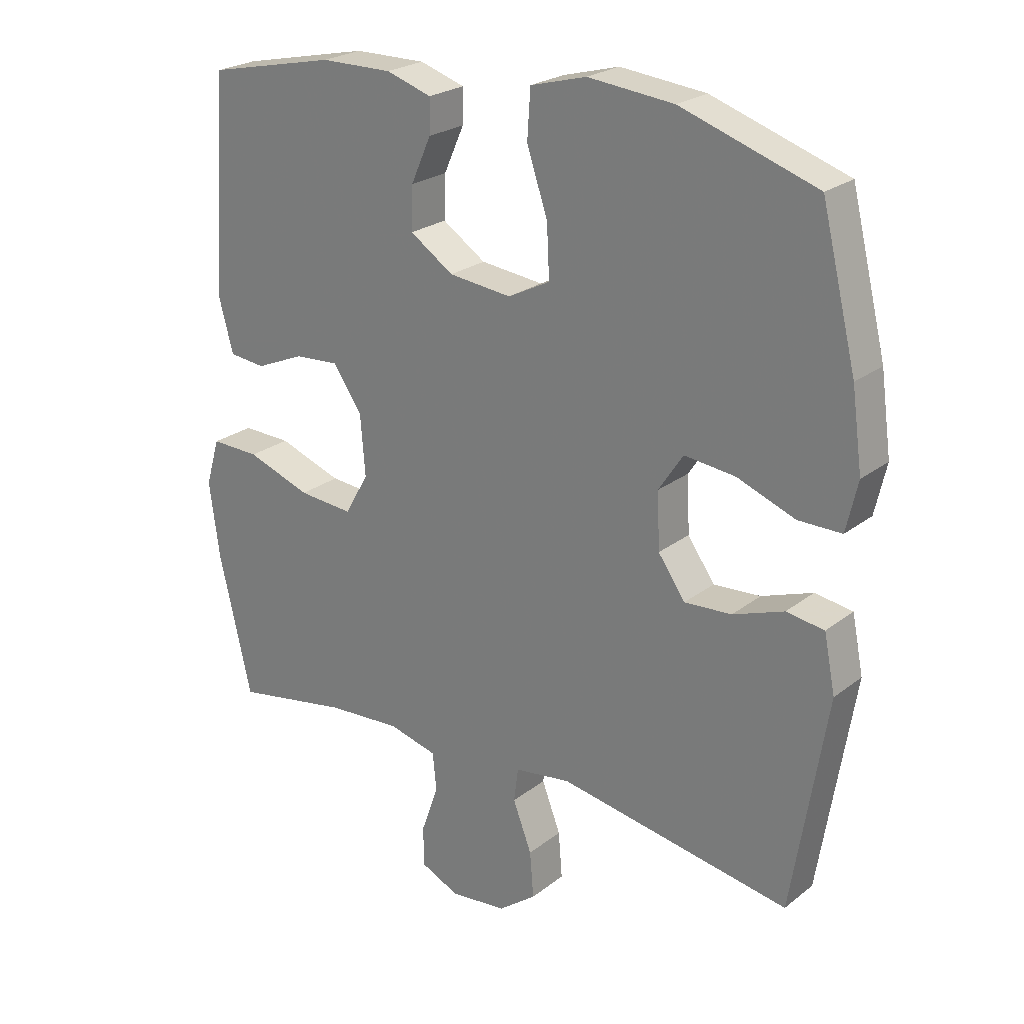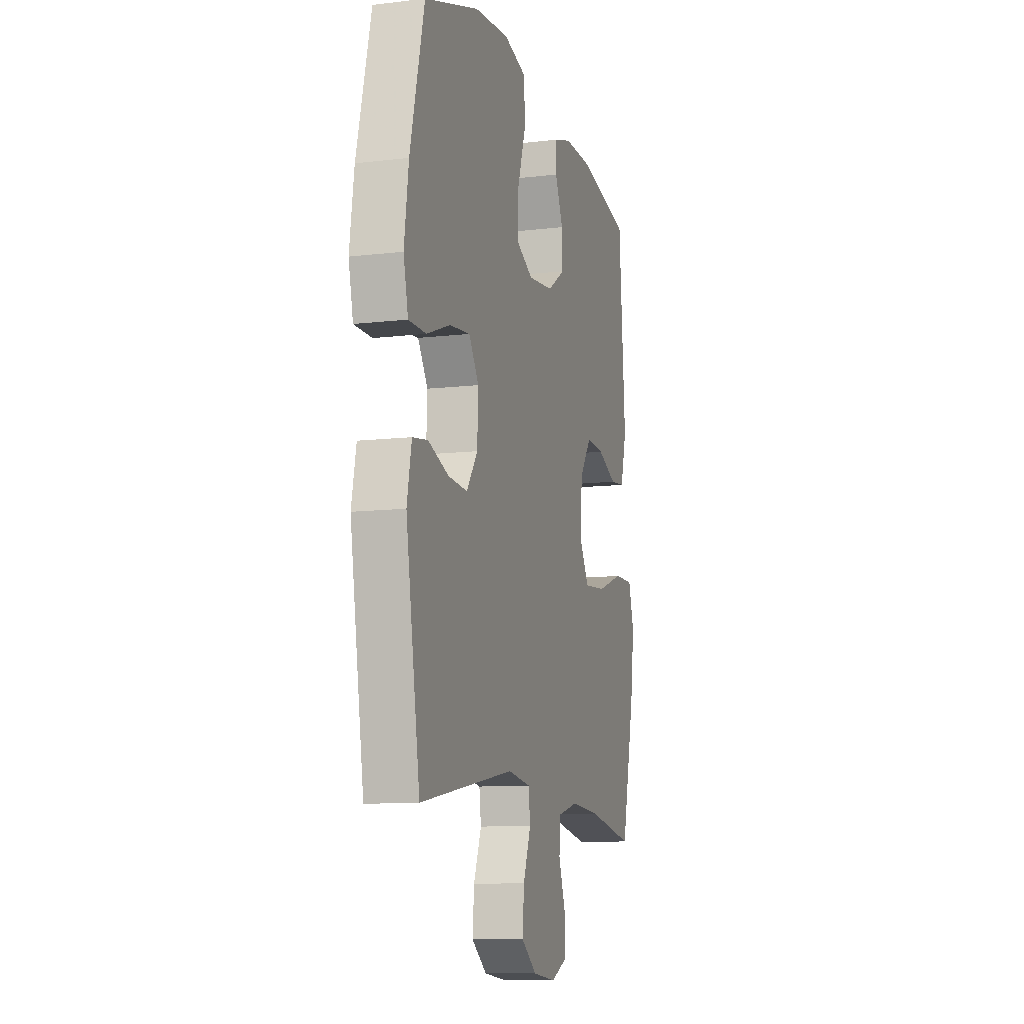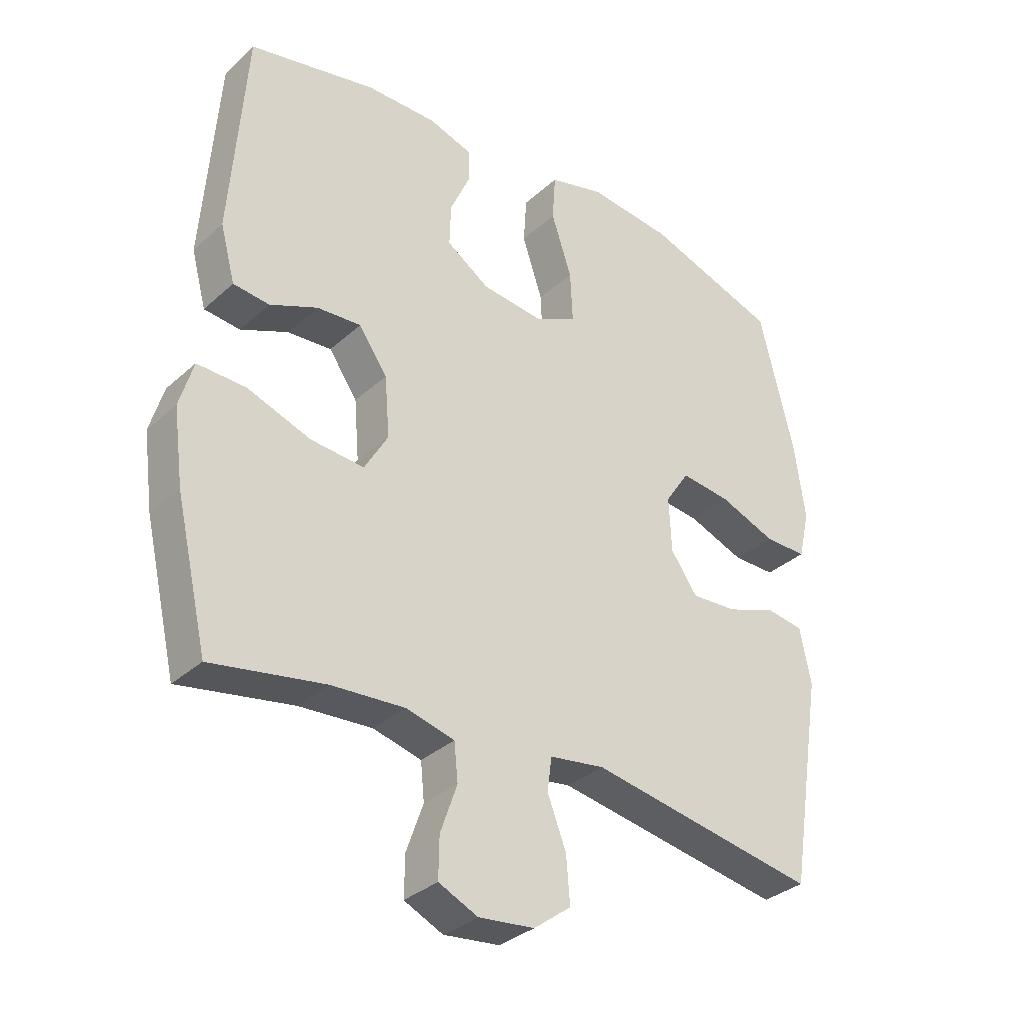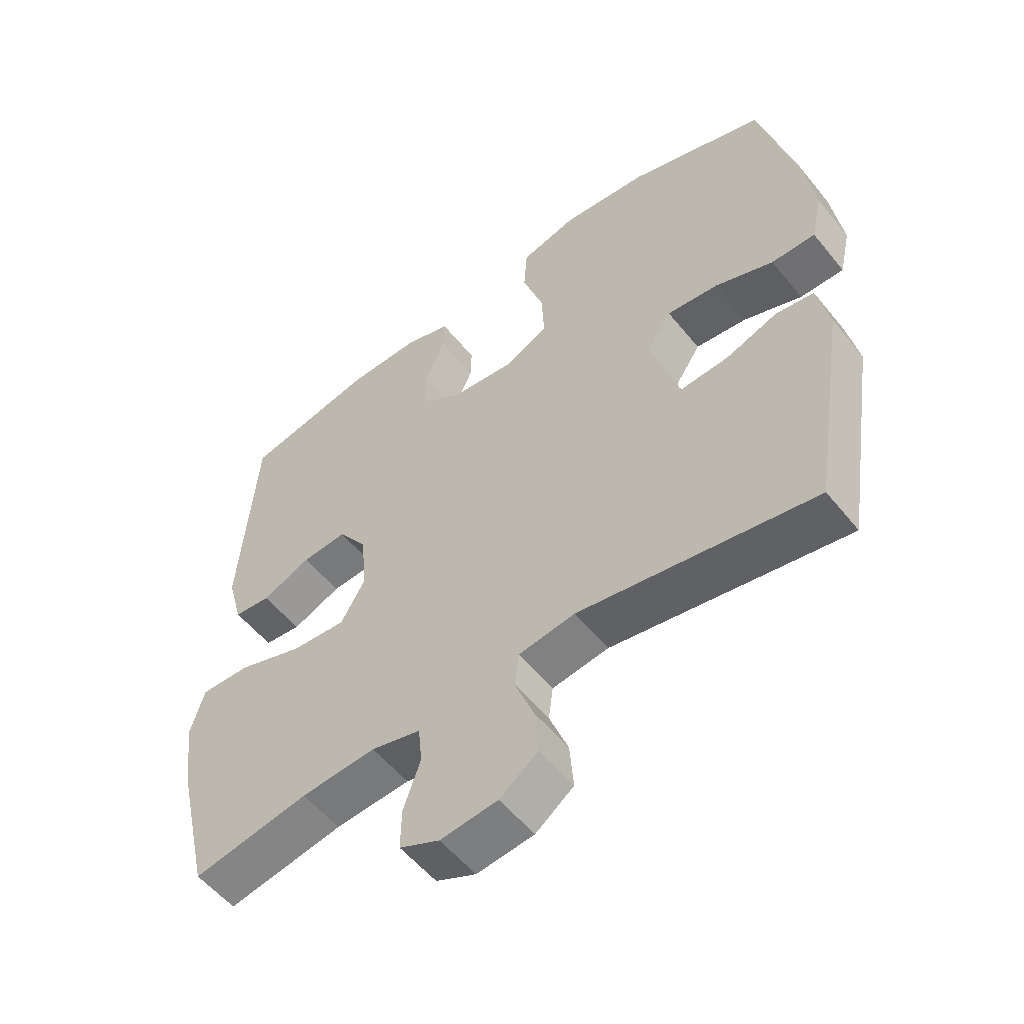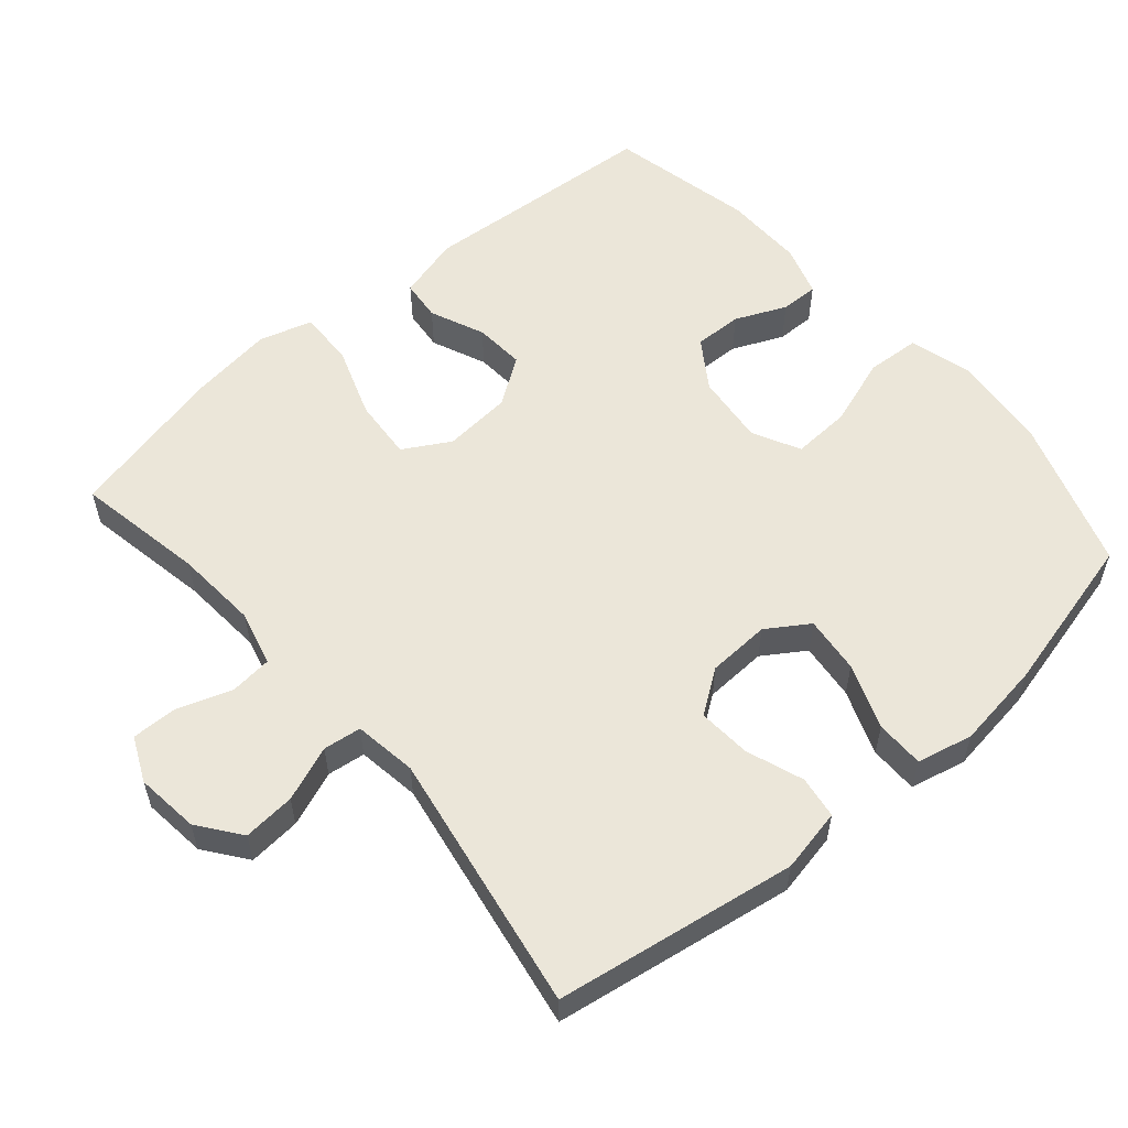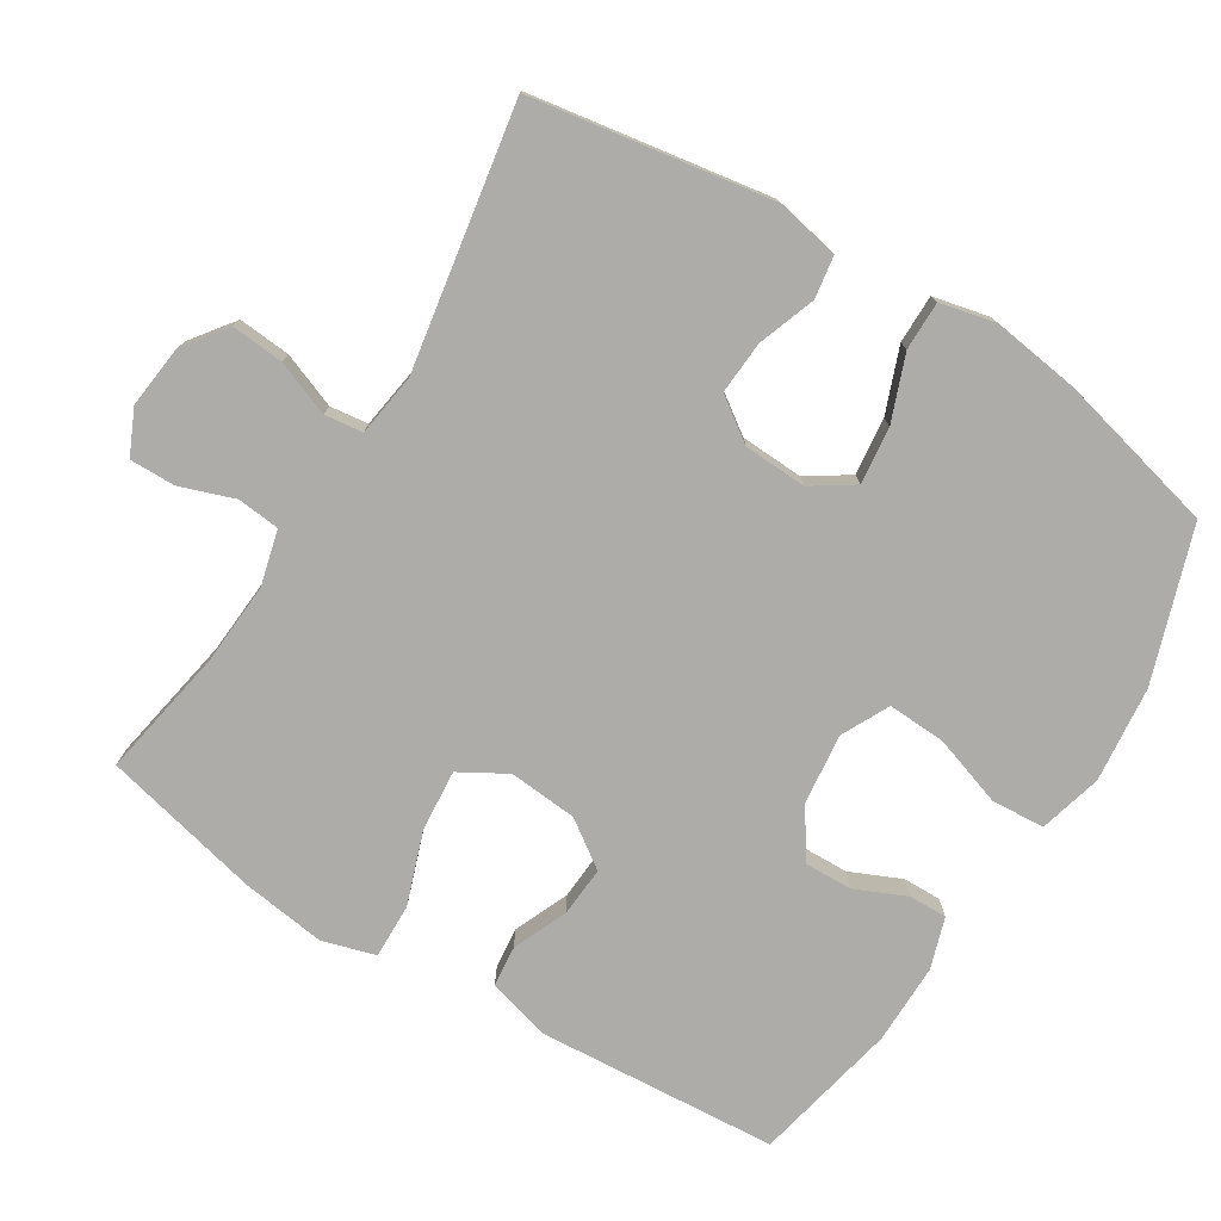
<metadata>
{"format":"obj","ext":"obj","renderer":"f3d","projection":"perspective","resolution":1024,"background":"white","views":[{"elev":23.8,"azim":-141.8,"up":"+Z"},{"elev":-10.6,"azim":-73.4,"up":"+Z"},{"elev":-33.2,"azim":140.7,"up":"+Z"},{"elev":-55.0,"azim":-141.8,"up":"+Z"},{"elev":56.6,"azim":-130.8,"up":"+Y"},{"elev":-76.9,"azim":-121.8,"up":"+Y"}]}
</metadata>
<code>
v 0.5 0.07 0.5
v 0.525 0.07 0.16
v 0.501 0.07 0.071
v 0.443 0.07 0.065
v 0.366 0.07 0.098
v 0.295 0.07 0.103
v 0.249 0.07 0.037
v 0.241 0.07 -0.06
v 0.279 0.07 -0.126
v 0.366 0.07 -0.119
v 0.468 0.07 -0.083
v 0.546 0.07 -0.081
v 0.568 0.07 -0.156
v 0.552 0.07 -0.276
v 0.5 0.07 -0.5
v 0.317 0.07 -0.467
v 0.199 0.07 -0.459
v 0.121 0.07 -0.479
v 0.115 0.07 -0.539
v 0.142 0.07 -0.616
v 0.143 0.07 -0.681
v 0.08 0.07 -0.71
v -0.01 0.07 -0.7
v -0.07 0.07 -0.655
v -0.064 0.07 -0.581
v -0.034 0.07 -0.503
v -0.041 0.07 -0.449
v -0.13 0.07 -0.436
v -0.5 0.07 -0.5
v -0.555 0.07 -0.159
v -0.537 0.07 -0.069
v -0.477 0.07 -0.06
v -0.396 0.07 -0.089
v -0.321 0.07 -0.094
v -0.278 0.07 -0.033
v -0.274 0.07 0.056
v -0.313 0.07 0.115
v -0.394 0.07 0.106
v -0.486 0.07 0.071
v -0.555 0.07 0.071
v -0.573 0.07 0.15
v -0.556 0.07 0.273
v -0.5 0.07 0.5
v -0.285 0.07 0.572
v -0.149 0.07 0.586
v -0.06 0.07 0.562
v -0.055 0.07 0.486
v -0.088 0.07 0.387
v -0.092 0.07 0.305
v -0.025 0.07 0.271
v 0.075 0.07 0.282
v 0.144 0.07 0.328
v 0.142 0.07 0.396
v 0.11 0.07 0.468
v 0.109 0.07 0.522
v 0.181 0.07 0.545
v 0.295 0.07 0.544
v 0.5 0 0.5
v 0.525 0 0.16
v 0.501 0 0.071
v 0.443 0 0.065
v 0.366 0 0.098
v 0.295 0 0.103
v 0.249 0 0.037
v 0.241 0 -0.06
v 0.279 0 -0.126
v 0.366 0 -0.119
v 0.468 0 -0.083
v 0.546 0 -0.081
v 0.568 0 -0.156
v 0.552 0 -0.276
v 0.5 0 -0.5
v 0.317 0 -0.467
v 0.199 0 -0.459
v 0.121 0 -0.479
v 0.115 0 -0.539
v 0.142 0 -0.616
v 0.143 0 -0.681
v 0.08 0 -0.71
v -0.01 0 -0.7
v -0.07 0 -0.655
v -0.064 0 -0.581
v -0.034 0 -0.503
v -0.041 0 -0.449
v -0.13 0 -0.436
v -0.5 0 -0.5
v -0.555 0 -0.159
v -0.537 0 -0.069
v -0.477 0 -0.06
v -0.396 0 -0.089
v -0.321 0 -0.094
v -0.278 0 -0.033
v -0.274 0 0.056
v -0.313 0 0.115
v -0.394 0 0.106
v -0.486 0 0.071
v -0.555 0 0.071
v -0.573 0 0.15
v -0.556 0 0.273
v -0.5 0 0.5
v -0.285 0 0.572
v -0.149 0 0.586
v -0.06 0 0.562
v -0.055 0 0.486
v -0.088 0 0.387
v -0.092 0 0.305
v -0.025 0 0.271
v 0.075 0 0.282
v 0.144 0 0.328
v 0.142 0 0.396
v 0.11 0 0.468
v 0.109 0 0.522
v 0.181 0 0.545
v 0.295 0 0.544
f 3 4 5
f 2 3 5
f 1 2 5
f 57 1 5
f 56 57 5
f 55 56 5
f 54 55 5
f 53 54 5
f 52 53 5 6
f 51 52 6 7
f 50 51 7 8
f 49 50 8 9
f 46 47 48
f 45 46 48
f 44 45 48
f 43 44 48
f 42 43 48
f 41 42 48
f 40 41 48
f 39 40 48
f 38 39 48
f 37 38 48 49
f 36 37 49 9
f 31 32 33
f 30 31 33
f 29 30 33
f 28 29 33
f 27 28 33 34
f 24 25 26
f 23 24 26
f 22 23 26
f 21 22 26
f 20 21 26
f 19 20 26
f 18 19 26 27
f 27 34 35
f 18 27 35
f 17 18 35
f 14 15 16
f 13 14 16
f 12 13 16
f 11 12 16
f 10 11 16
f 9 10 16 17
f 9 17 35 36
f 62 61 60
f 62 60 59
f 62 59 58
f 62 58 114
f 62 114 113
f 62 113 112
f 62 112 111
f 62 111 110
f 63 62 110 109
f 64 63 109 108
f 65 64 108 107
f 66 65 107 106
f 105 104 103
f 105 103 102
f 105 102 101
f 105 101 100
f 105 100 99
f 105 99 98
f 105 98 97
f 105 97 96
f 105 96 95
f 106 105 95 94
f 66 106 94 93
f 90 89 88
f 90 88 87
f 90 87 86
f 90 86 85
f 91 90 85 84
f 83 82 81
f 83 81 80
f 83 80 79
f 83 79 78
f 83 78 77
f 83 77 76
f 84 83 76 75
f 92 91 84
f 92 84 75
f 92 75 74
f 73 72 71
f 73 71 70
f 73 70 69
f 73 69 68
f 73 68 67
f 74 73 67 66
f 93 92 74 66
f 1 58 59 2
f 2 59 60 3
f 3 60 61 4
f 4 61 62 5
f 5 62 63 6
f 6 63 64 7
f 7 64 65 8
f 8 65 66 9
f 9 66 67 10
f 10 67 68 11
f 11 68 69 12
f 12 69 70 13
f 13 70 71 14
f 14 71 72 15
f 15 72 73 16
f 16 73 74 17
f 17 74 75 18
f 18 75 76 19
f 19 76 77 20
f 20 77 78 21
f 21 78 79 22
f 22 79 80 23
f 23 80 81 24
f 24 81 82 25
f 25 82 83 26
f 26 83 84 27
f 27 84 85 28
f 28 85 86 29
f 29 86 87 30
f 30 87 88 31
f 31 88 89 32
f 32 89 90 33
f 33 90 91 34
f 34 91 92 35
f 35 92 93 36
f 36 93 94 37
f 37 94 95 38
f 38 95 96 39
f 39 96 97 40
f 40 97 98 41
f 41 98 99 42
f 42 99 100 43
f 43 100 101 44
f 44 101 102 45
f 45 102 103 46
f 46 103 104 47
f 47 104 105 48
f 48 105 106 49
f 49 106 107 50
f 50 107 108 51
f 51 108 109 52
f 52 109 110 53
f 53 110 111 54
f 54 111 112 55
f 55 112 113 56
f 56 113 114 57
f 57 114 58 1

</code>
